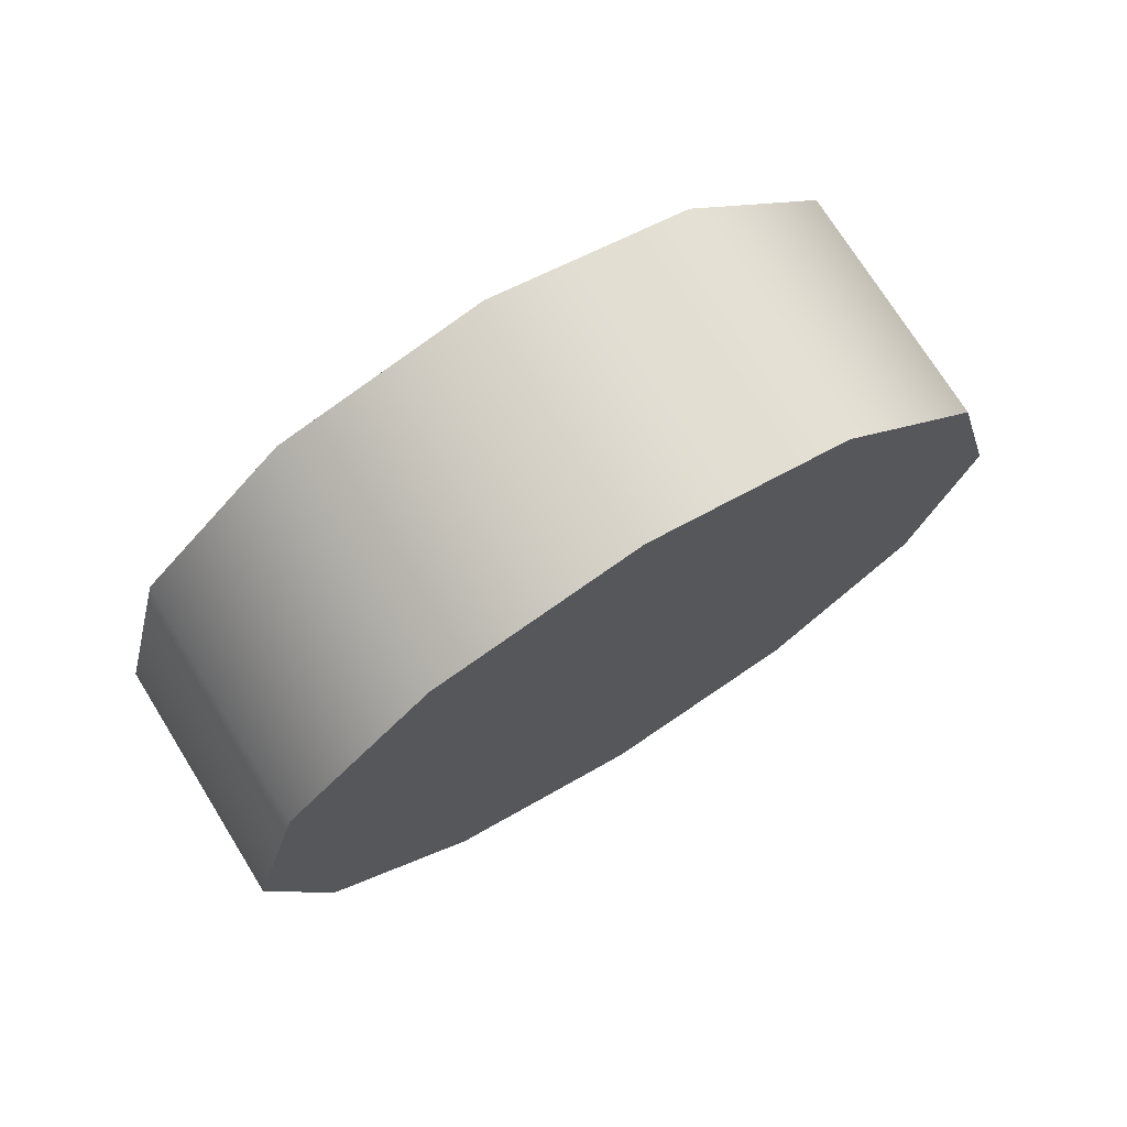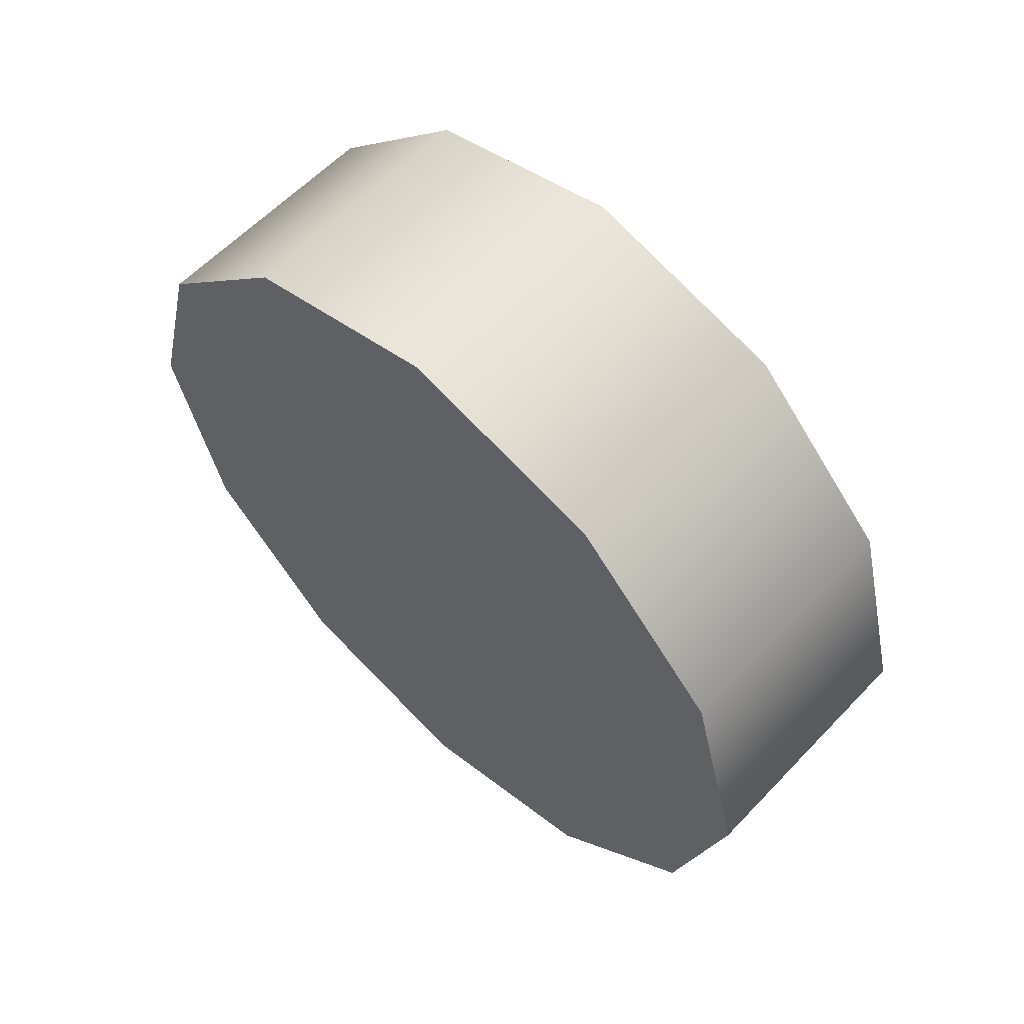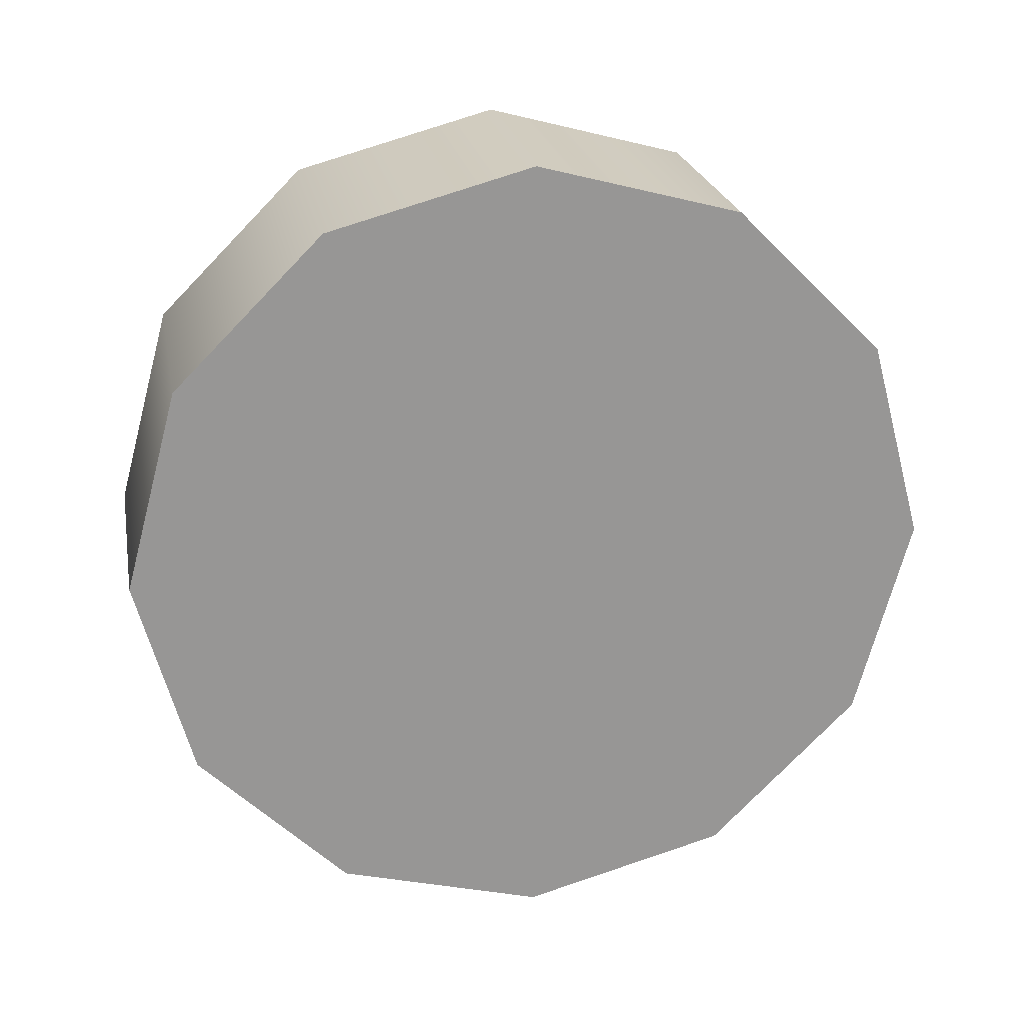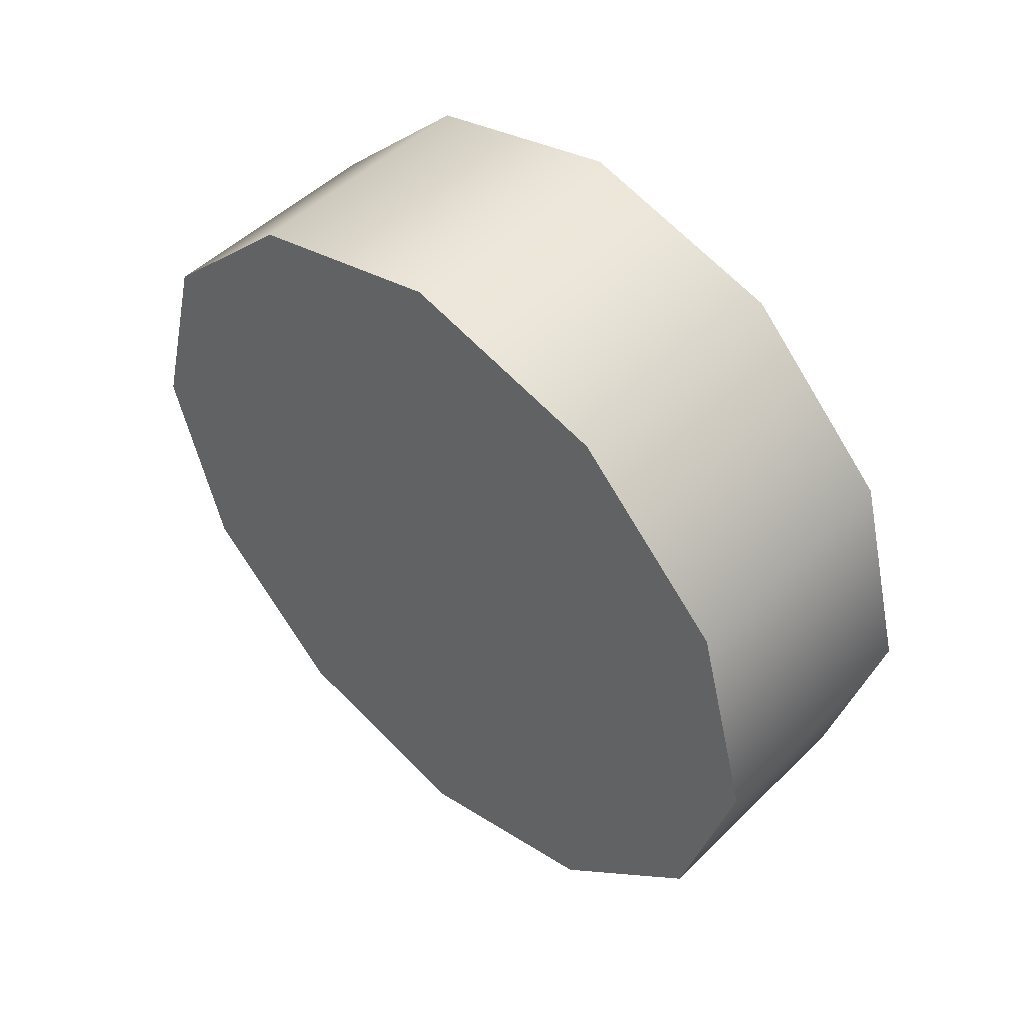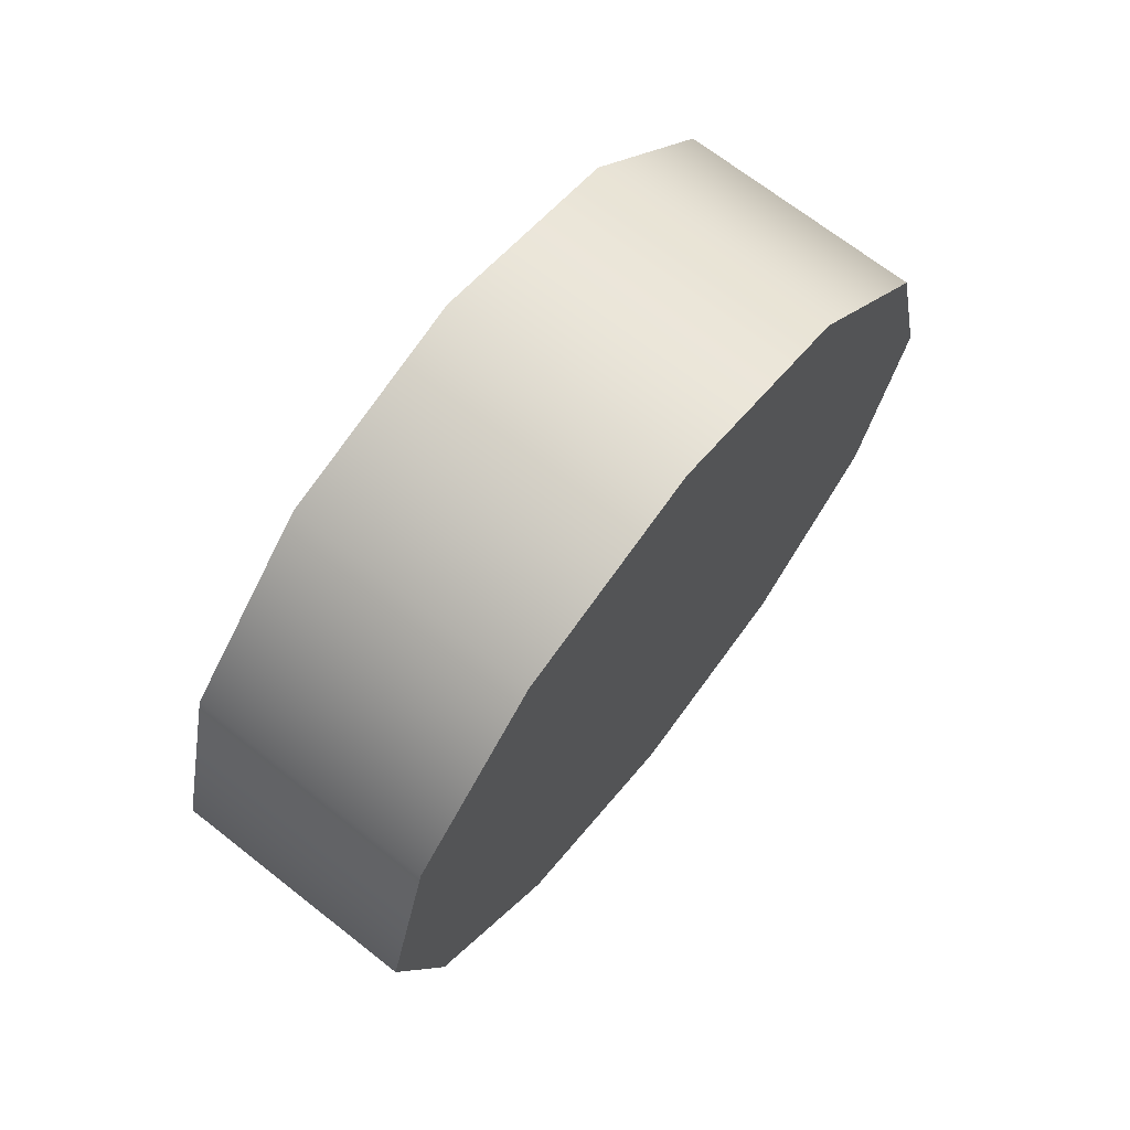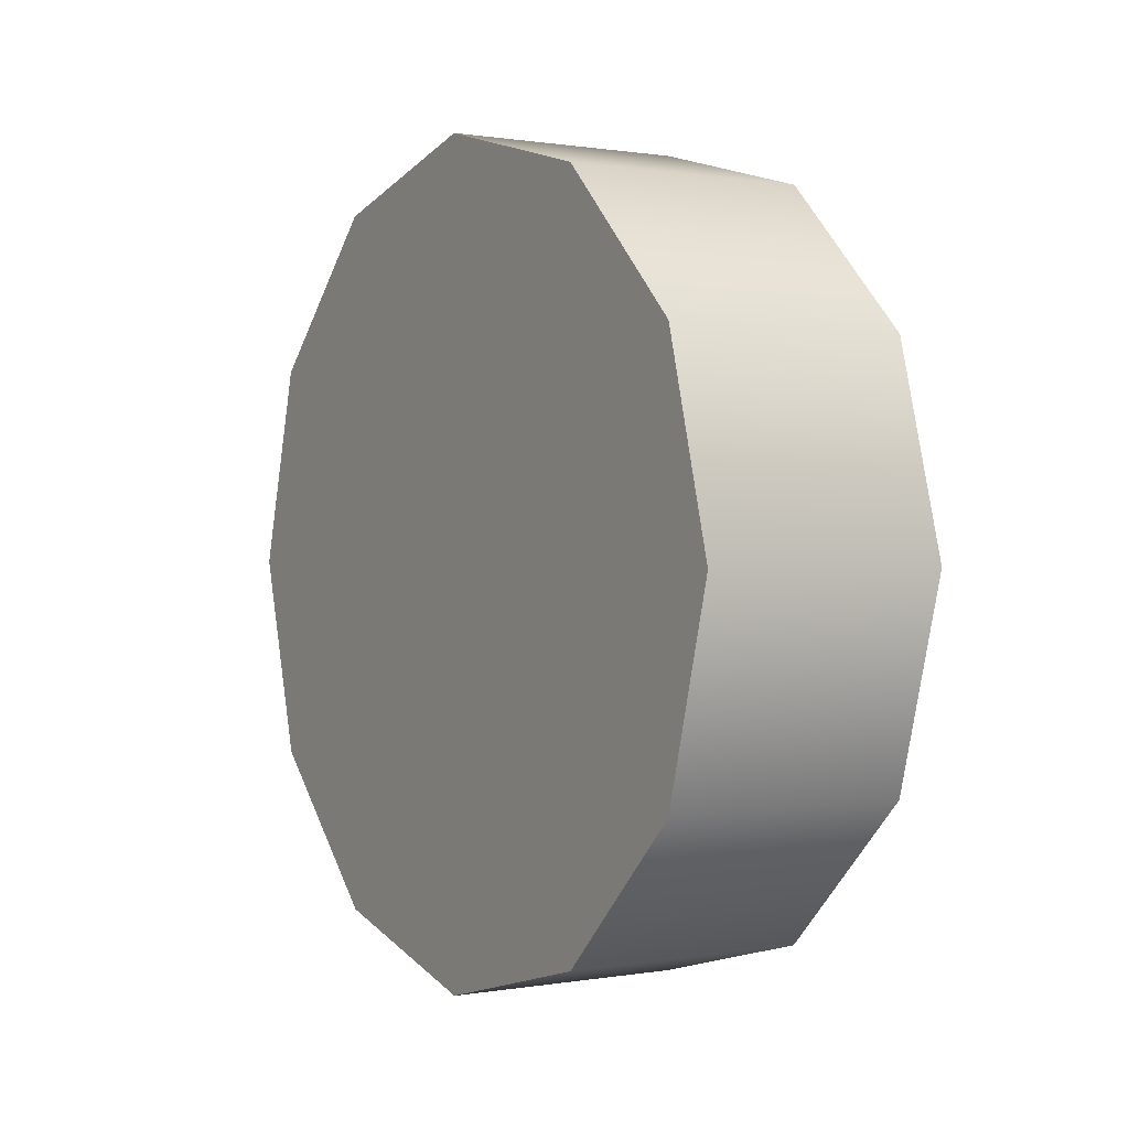
<metadata>
{"format":"obj","ext":"obj","renderer":"f3d","projection":"perspective","resolution":1024,"background":"white","views":[{"elev":73.5,"azim":-121.9,"up":"+Z"},{"elev":59.7,"azim":133.2,"up":"+Z"},{"elev":23.3,"azim":-100.6,"up":"+Y"},{"elev":49.2,"azim":-47.2,"up":"+Y"},{"elev":69.6,"azim":38.1,"up":"+Z"},{"elev":0.6,"azim":-32.4,"up":"+Z"}]}
</metadata>
<code>
g station_wagon_fl_wheel
v 0.1575 0.4512 -0.2605
v -0.1575 0.4512 -0.2605
v -0.1575 0.2605 -0.4512
v 0.1575 0.2605 -0.4512
v -0.1575 0.0005098 -0.5215
v 0.1575 0.0005098 -0.5215
v -0.1575 -0.2605 -0.4512
v 0.1575 -0.2605 -0.4512
v -0.1575 -0.4512 -0.2605
v 0.1575 -0.4512 -0.2605
v 0.1575 -0.4512 -0.2605
v -0.1575 -0.4512 -0.2605
v -0.1575 -0.5215 0.0005098
v 0.1575 -0.5215 0.0005098
v -0.1575 -0.4512 0.2605
v 0.1575 -0.4512 0.2605
v -0.1575 -0.2605 0.4512
v 0.1575 -0.2605 0.4512
v 0.1575 -0.2605 0.4512
v -0.1575 -0.2605 0.4512
v -0.1575 0.0005098 0.5215
v 0.1575 0.0005098 0.5215
v -0.1575 0.2605 0.4512
v 0.1575 0.2605 0.4512
v -0.1575 0.4512 0.2605
v 0.1575 0.4512 0.2605
v 0.1575 0.4512 0.2605
v -0.1575 0.4512 0.2605
v -0.1575 0.5215 0.0005098
v 0.1575 0.5215 0.0005098
v -0.1575 0.4512 -0.2605
v 0.1575 0.4512 -0.2605
v -0.1575 0.4512 -0.2605
v -0.1575 0.0005098 0.0005098
v -0.1575 0.2605 -0.4512
v -0.1575 0.0005098 -0.5215
v -0.1575 -0.2605 -0.4512
v -0.1575 -0.4512 -0.2605
v -0.1575 -0.5215 0.0005098
v -0.1575 -0.4512 0.2605
v -0.1575 -0.2605 0.4512
v -0.1575 0.0005098 0.5215
v -0.1575 0.2605 0.4512
v -0.1575 0.4512 0.2605
v -0.1575 0.5215 0.0005098
v 0.1575 0.2605 -0.4512
v 0.1575 0.0005098 -0.5215
v 0.1575 0.4512 -0.2605
v 0.1575 -0.2605 -0.4512
v 0.1575 -0.4512 -0.2605
v 0.1575 -0.5215 0.0005098
v 0.1575 -0.4512 0.2605
v 0.1575 -0.2605 0.4512
v 0.1575 0.0005098 0.5215
v 0.1575 0.2605 0.4512
v 0.1575 0.4512 0.2605
v 0.1575 0.5215 0.0005098
f 3 2 1
f 4 3 1
f 5 3 4
f 6 5 4
f 7 5 6
f 8 7 6
f 9 7 8
f 10 9 8
f 13 12 11
f 14 13 11
f 15 13 14
f 16 15 14
f 17 15 16
f 18 17 16
f 21 20 19
f 22 21 19
f 23 21 22
f 24 23 22
f 25 23 24
f 26 25 24
f 29 28 27
f 30 29 27
f 31 29 30
f 32 31 30
f 35 34 33
f 36 34 35
f 37 34 36
f 38 34 37
f 39 34 38
f 40 34 39
f 41 34 40
f 42 34 41
f 43 34 42
f 44 34 43
f 45 34 44
f 33 34 45
f 48 47 46
f 48 49 47
f 48 50 49
f 48 51 50
f 48 52 51
f 48 53 52
f 48 54 53
f 48 55 54
f 48 56 55
f 48 57 56

</code>
